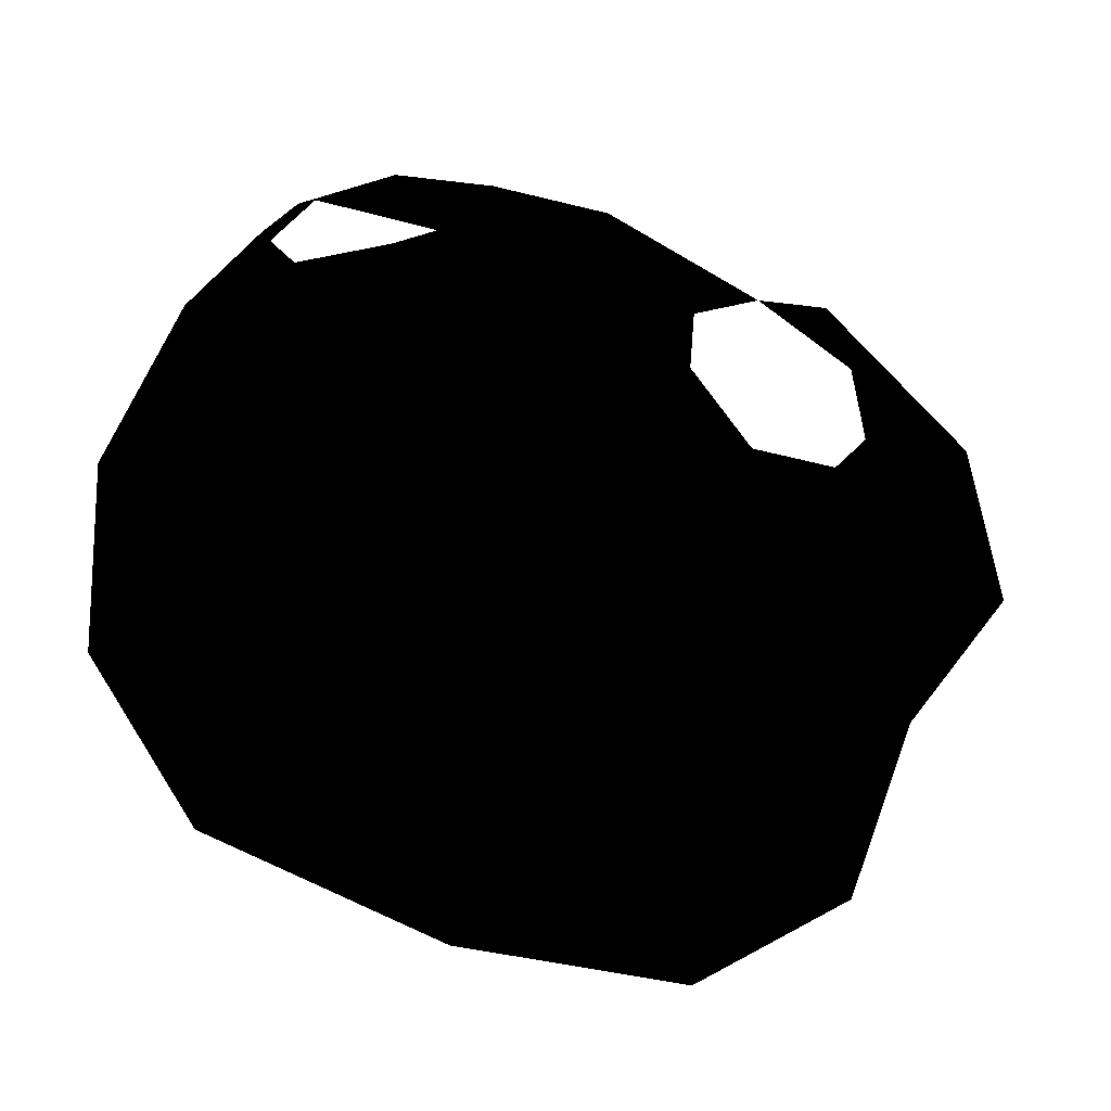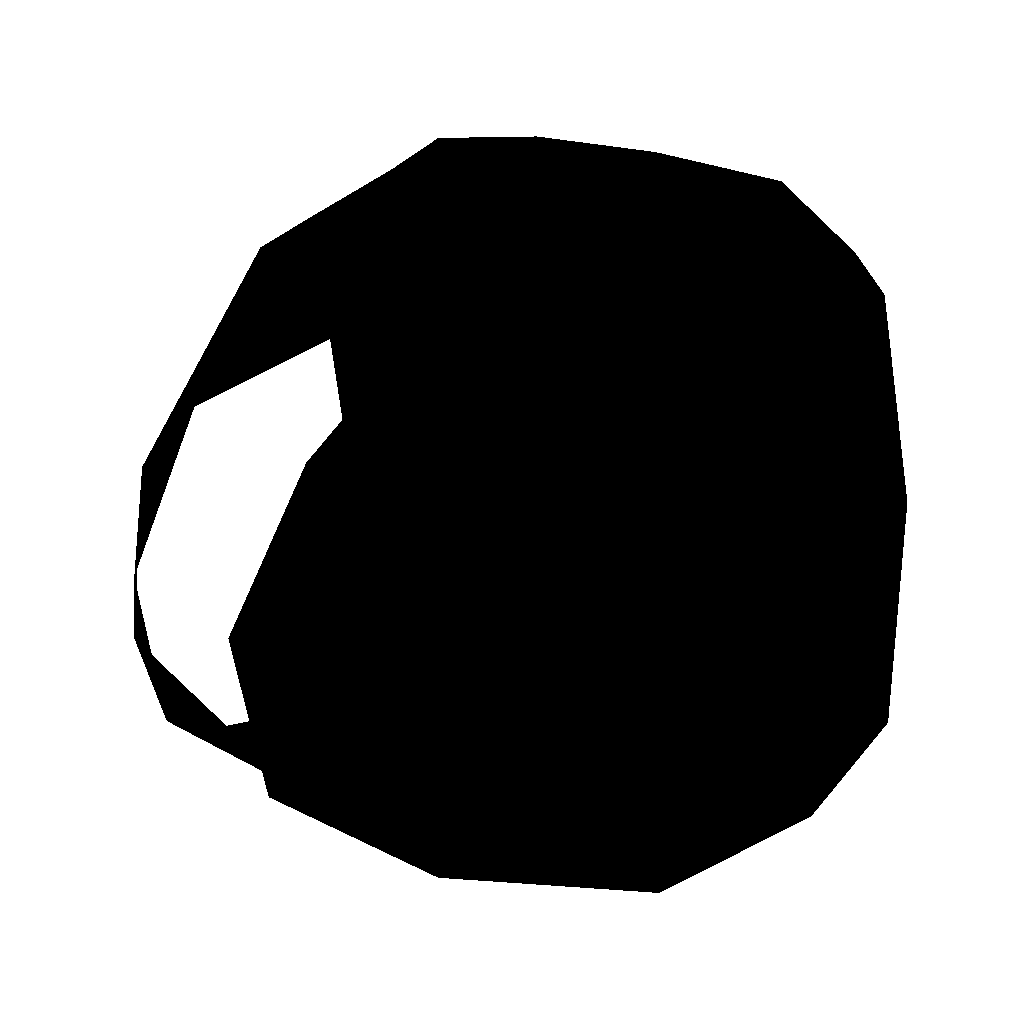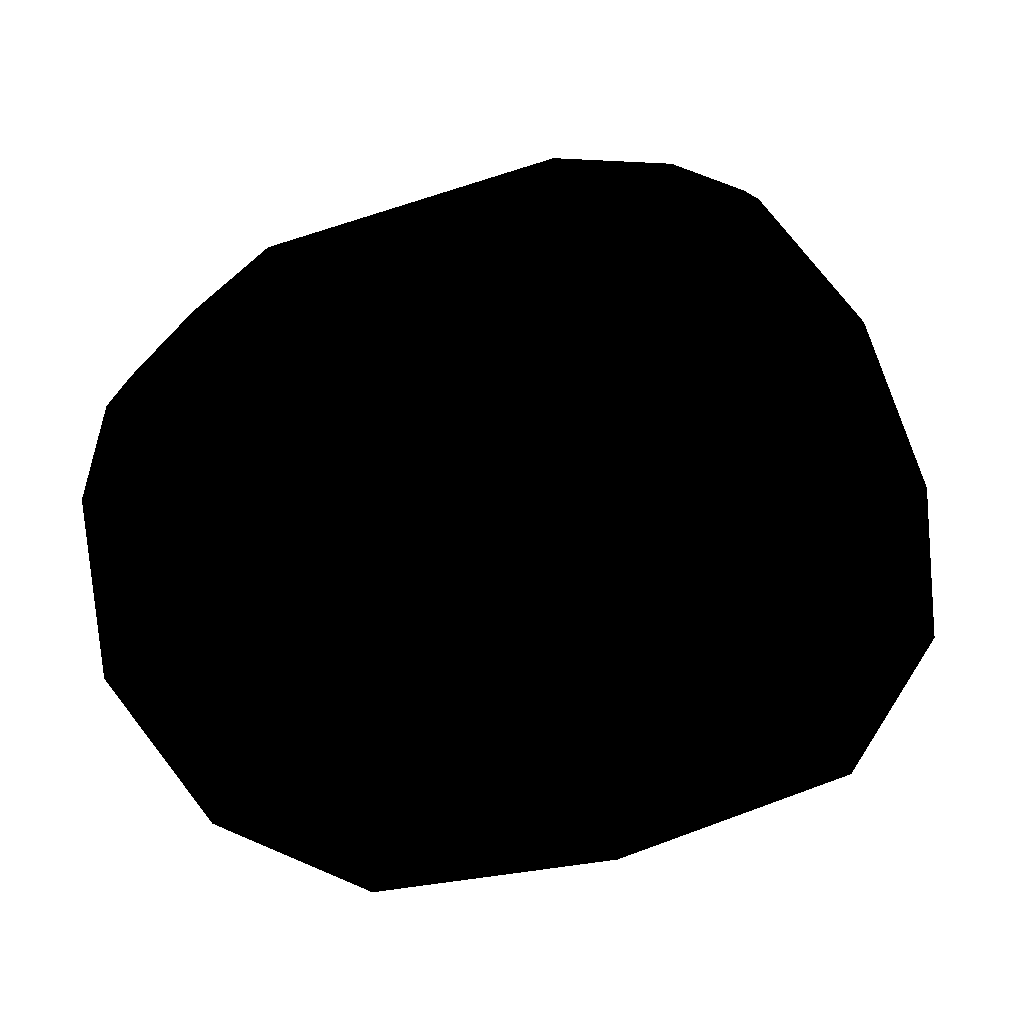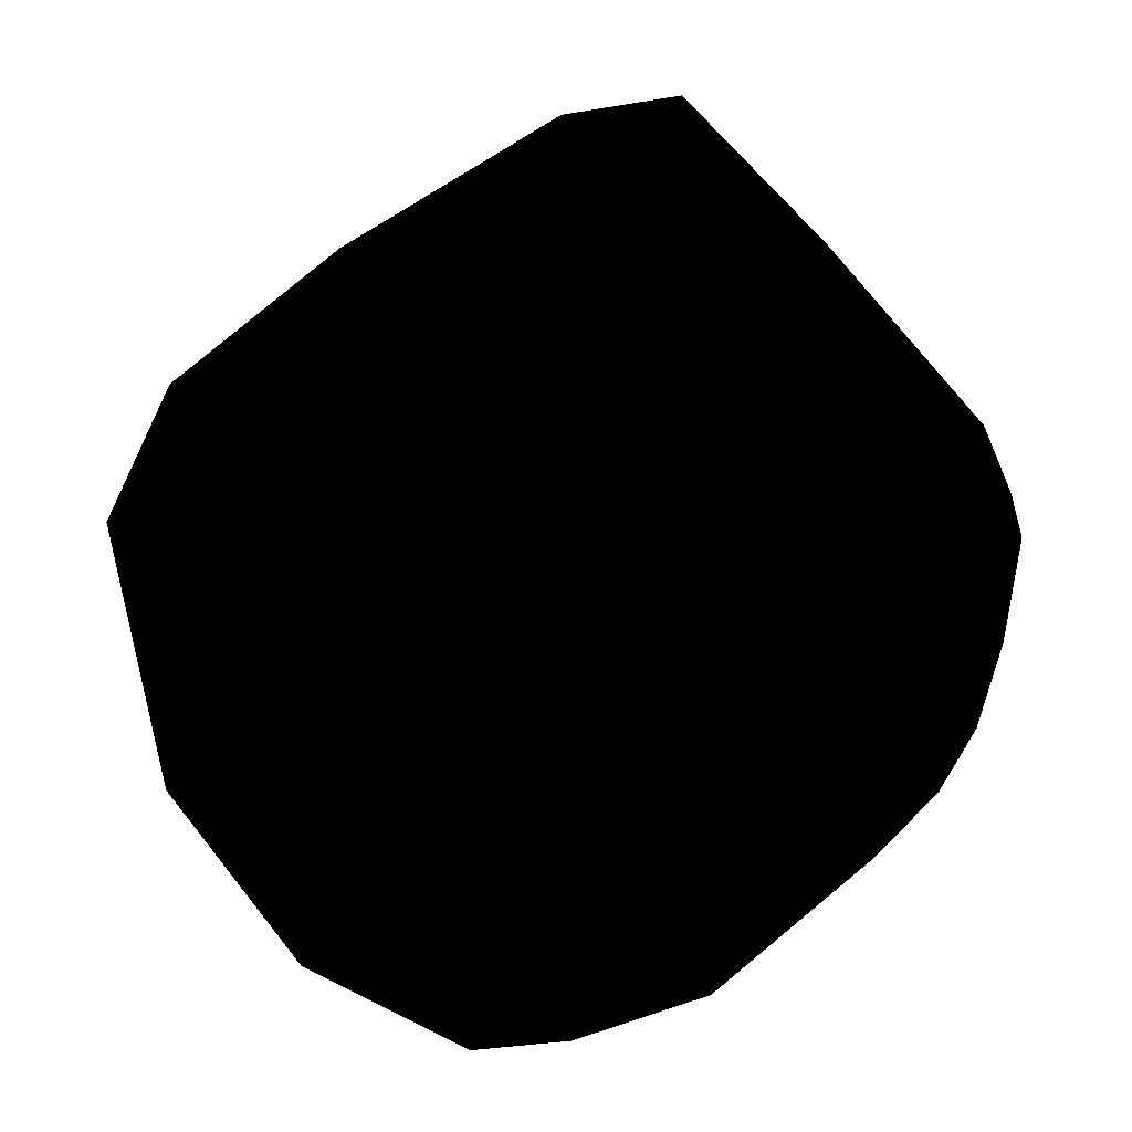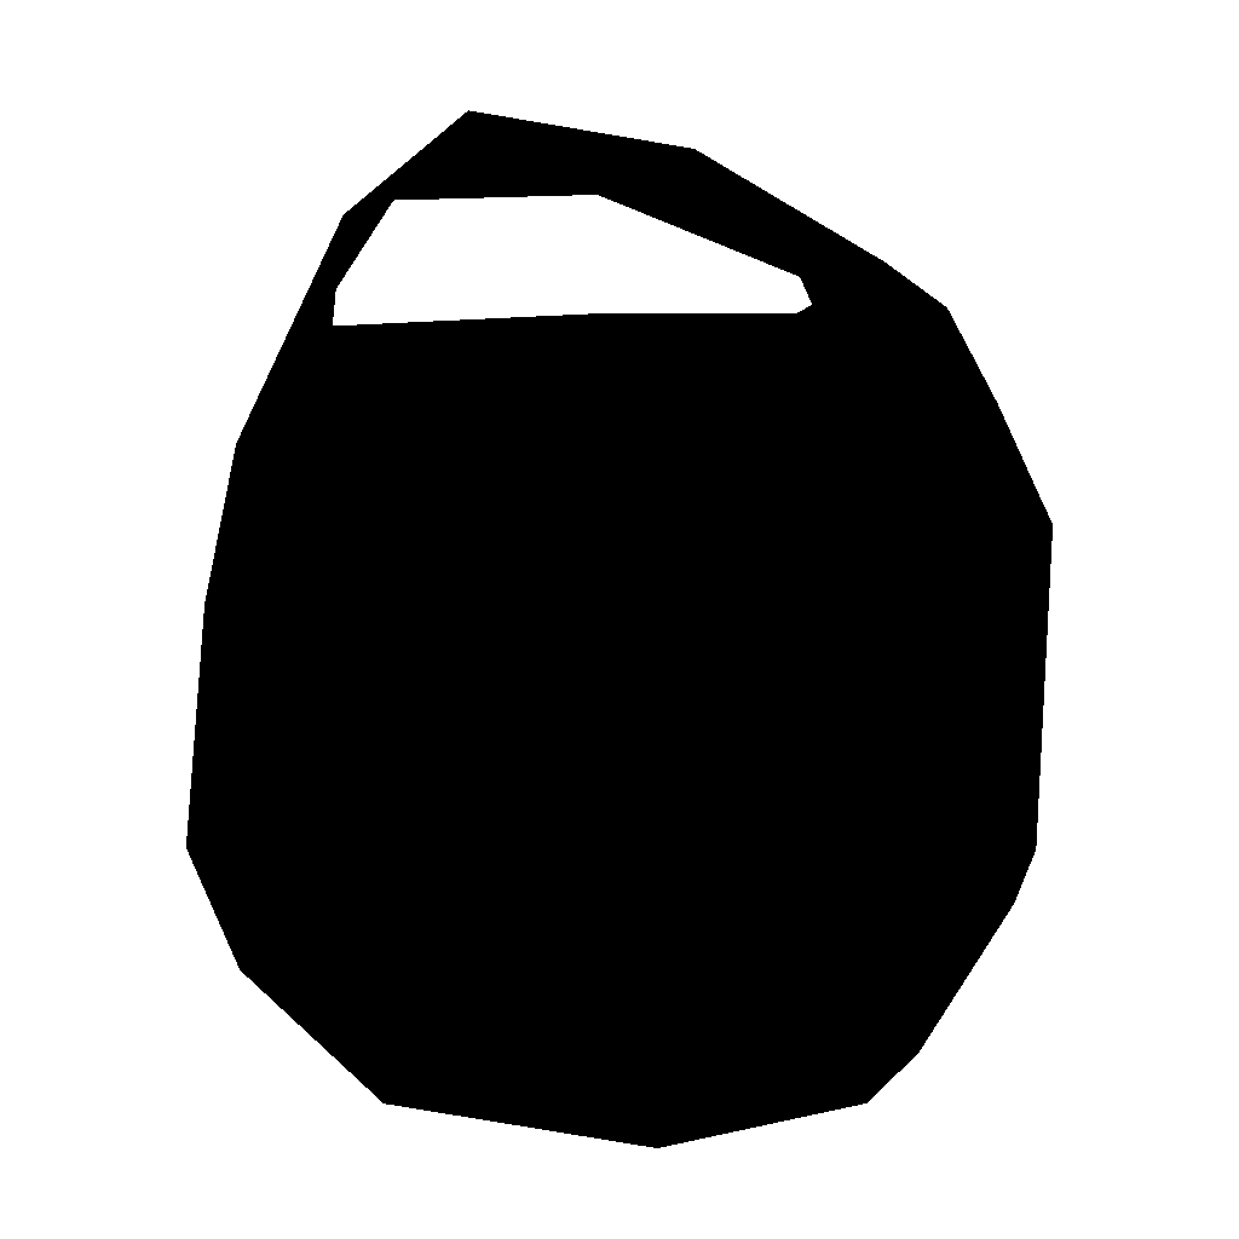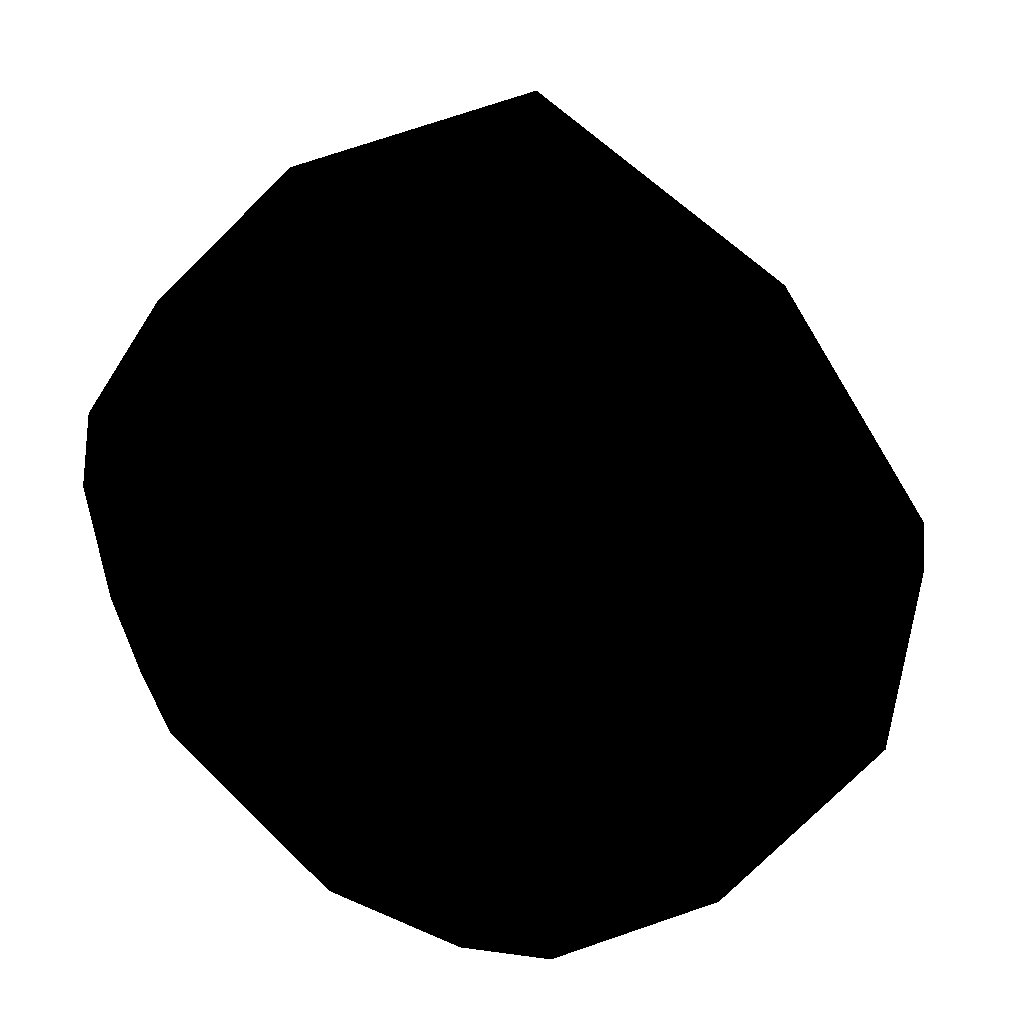
<metadata>
{"format":"obj","ext":"obj","renderer":"f3d","projection":"perspective","resolution":1024,"background":"white","views":[{"elev":-41.0,"azim":150.1,"up":"+Z"},{"elev":17.4,"azim":-122.7,"up":"+Z"},{"elev":-49.7,"azim":20.2,"up":"+Y"},{"elev":61.0,"azim":-40.9,"up":"+Y"},{"elev":49.0,"azim":-82.5,"up":"+Y"},{"elev":-74.2,"azim":132.2,"up":"+Y"}]}
</metadata>
<code>
v 13.43 121.7 20.29
v -14.17 121.7 20.29
v 11.42 114.1 24.33
v -12.18 114.1 24.33
v -16.59 106.5 25.98
v 15.81 106.5 25.98
v 13.4 96.89 25.63
v -14.6 96.92 25.23
v -24.99 104.1 21.19
v -10.21 85.7 23.7
v -30.2 91.68 15.66
v -22.21 86.89 19.29
v 9.389 85.68 23.7
v 21.39 86.84 19.29
v 29.39 91.61 15.66
v -23.77 122.1 15.89
v -24.96 134.8 -4.183
v -30.17 120 10.7
v 24.21 104.1 21.19
v 10.24 135.6 5.013
v 23.03 122 15.89
v 29.02 115.6 15.13
v 29.42 120.4 10.7
v 24.24 134.7 -4.183
v 9.048 142.7 -9.428
v -10.96 135.6 5.013
v -29.78 115.7 15.13
v -9.75 142.7 -9.428
v -0.571 124.2 -34.92
v -27.38 110.6 -34.04
v -20.56 129 -30.55
v -37.39 105.1 -13.61
v -35 91.88 -19.54
v -24.2 90.99 -32.73
v -0.5903 105.7 -39.22
v -15.42 79.05 -20.66
v -0.6062 90.55 -35.93
v -36.2 92 0.862
v -36.59 107.6 3.572
v 19.83 129 -30.55
v 26.61 110.5 -34.04
v 22.99 90.94 -32.73
v 34.19 91.81 -19.54
v 36.61 105 -14.01
v 35.81 107.9 3.571
v 35.79 91.92 0.862
v 14.58 79.02 -20.66
v -12.22 74.44 12.16
v 11.38 74.41 12.16
v 33 101.2 13.61
v -33.39 101.3 13.61
v -25.36 136.3 -21.39
v -10.55 139.8 -24.21
v 24.64 136.2 -21.39
v 9.845 139.8 -24.21
v -30.58 109.7 16.76
v 29.81 109.6 16.76
f 1 2 3
f 3 2 4
f 5 6 3
f 5 3 4
f 7 6 5
f 7 5 8
f 9 8 5
f 8 10 7
f 11 8 9
f 8 11 12
f 12 10 8
f 13 14 7
f 7 10 13
f 15 7 14
f 16 17 18
f 7 19 6
f 20 1 21
f 21 22 23
f 24 21 23
f 21 24 20
f 24 25 20
f 16 26 17
f 27 16 18
f 26 16 2
f 28 17 26
f 29 30 31
f 32 30 33
f 33 30 34
f 30 29 35
f 35 34 30
f 36 33 34
f 34 37 36
f 34 35 37
f 32 33 38
f 36 38 33
f 39 32 38
f 40 41 29
f 29 41 35
f 42 35 41
f 43 42 41
f 43 41 44
f 45 46 44
f 43 44 46
f 47 42 43
f 46 47 43
f 47 37 42
f 35 42 37
f 48 11 38
f 38 36 48
f 49 48 47
f 48 13 10
f 12 48 10
f 47 48 36
f 48 12 11
f 49 13 48
f 37 47 36
f 47 46 49
f 14 49 15
f 49 14 13
f 50 46 45
f 50 15 46
f 15 49 46
f 39 38 51
f 51 38 11
f 52 17 28
f 52 28 53
f 31 52 53
f 53 29 31
f 54 40 55
f 25 54 55
f 25 24 54
f 29 55 40
f 9 56 51
f 51 11 9
f 45 22 57
f 19 15 50
f 19 7 15
f 57 19 50
f 45 57 50
f 56 39 51
f 18 39 27
f 22 45 23
f 27 39 56
f 20 2 1

</code>
